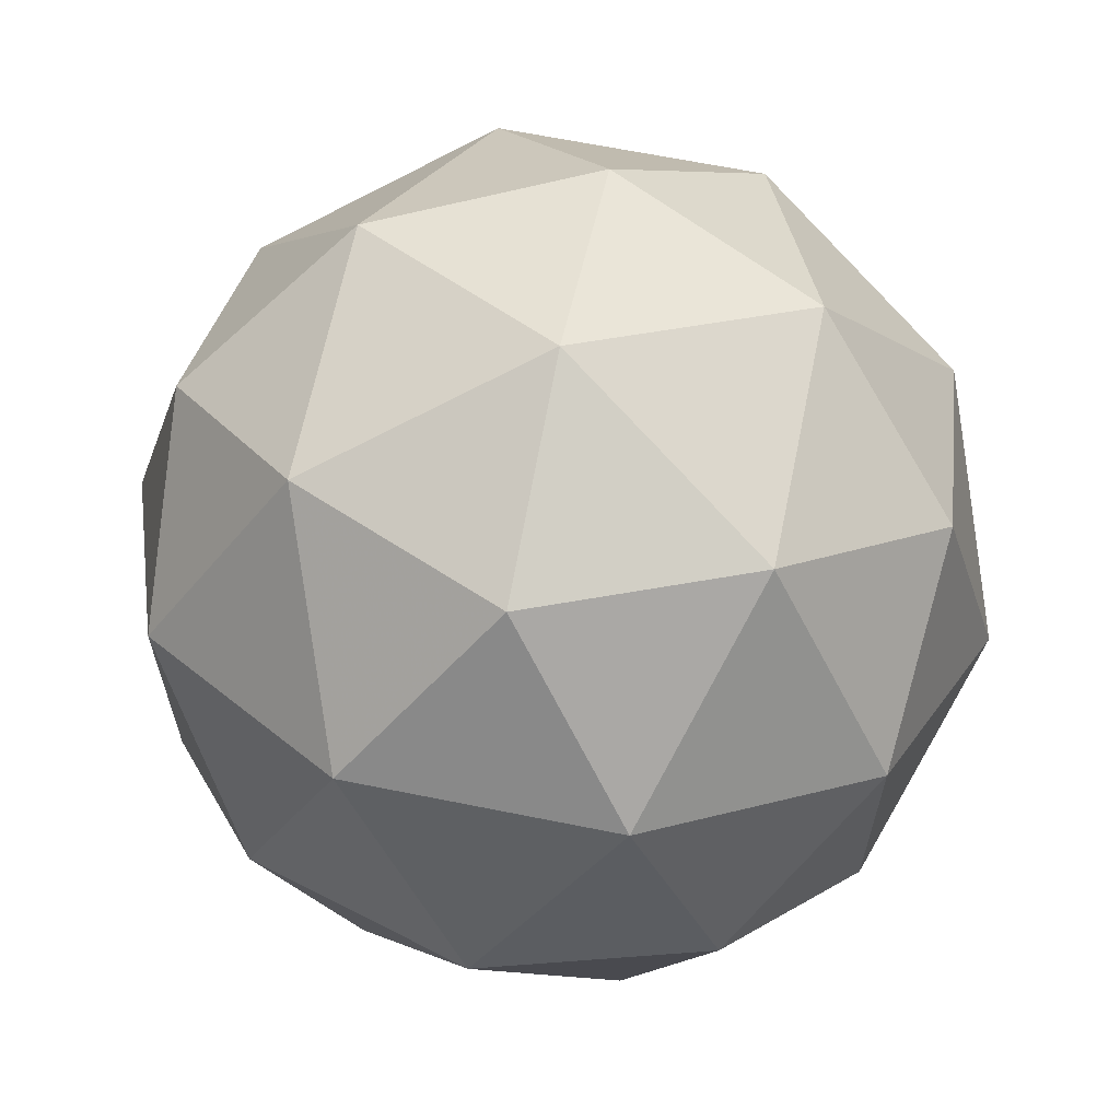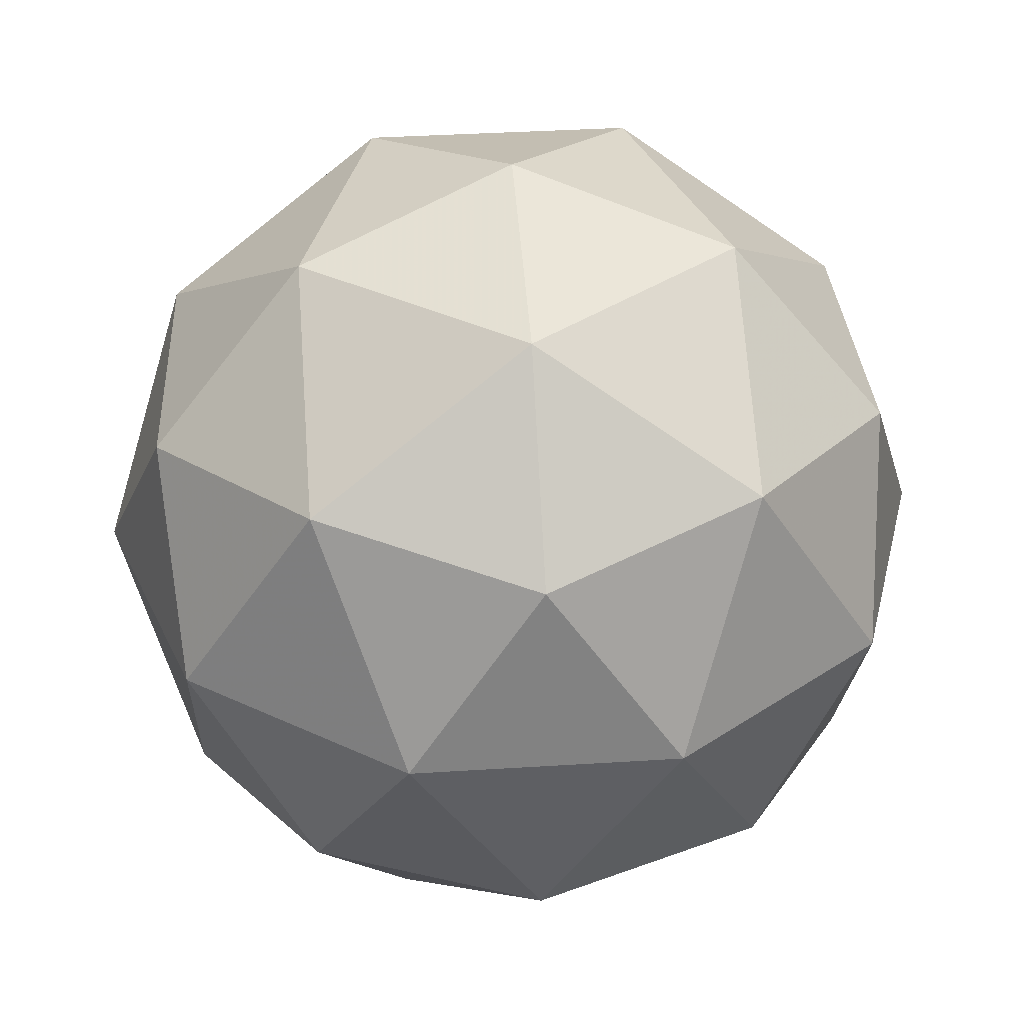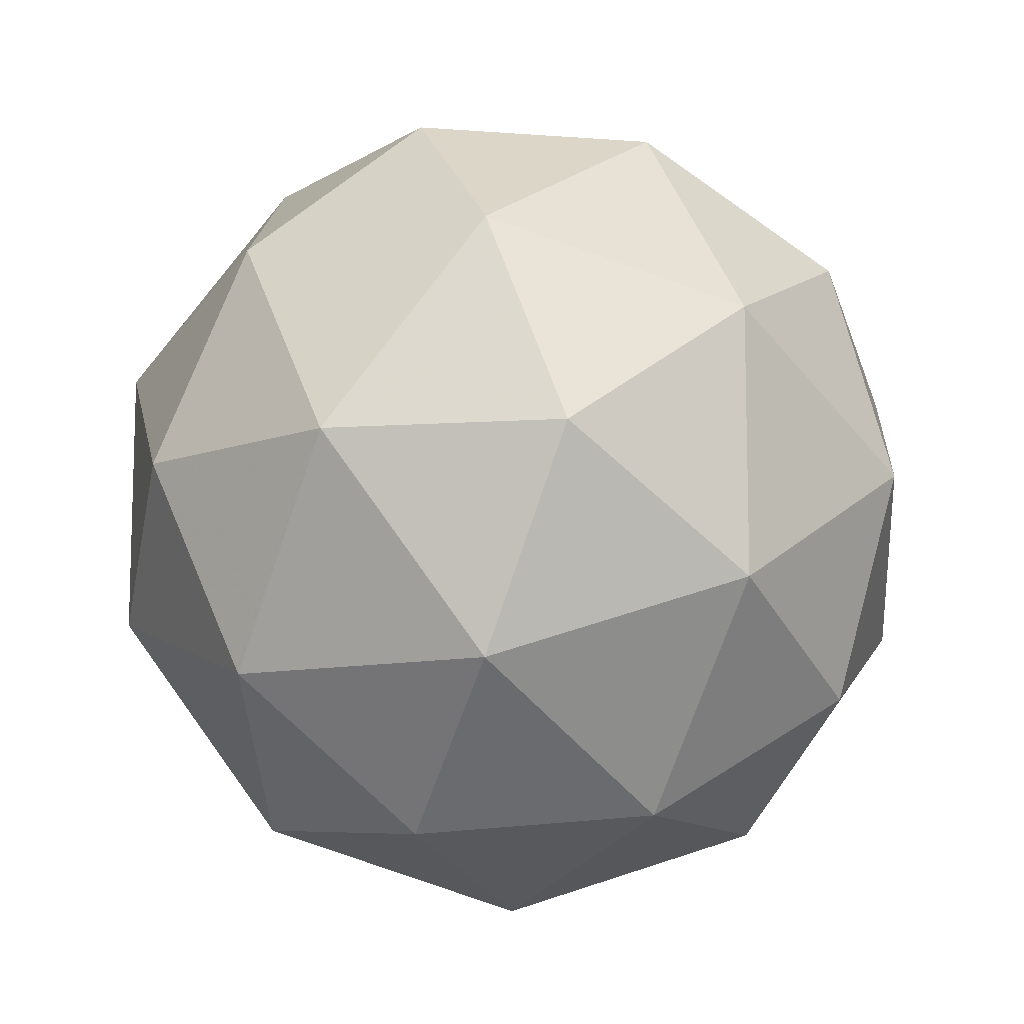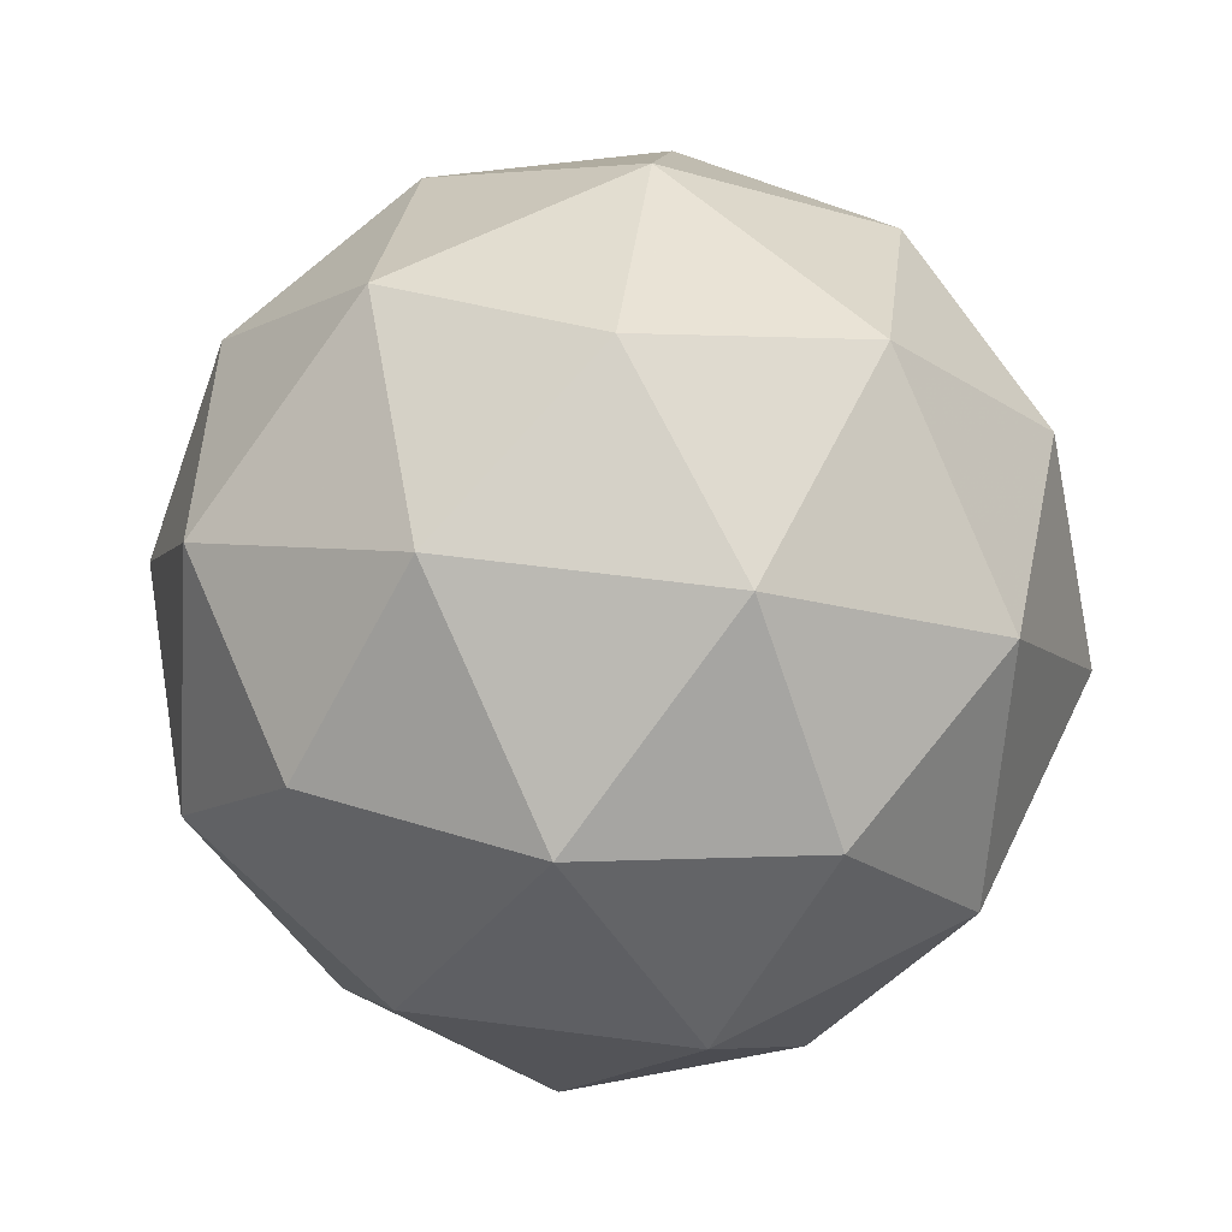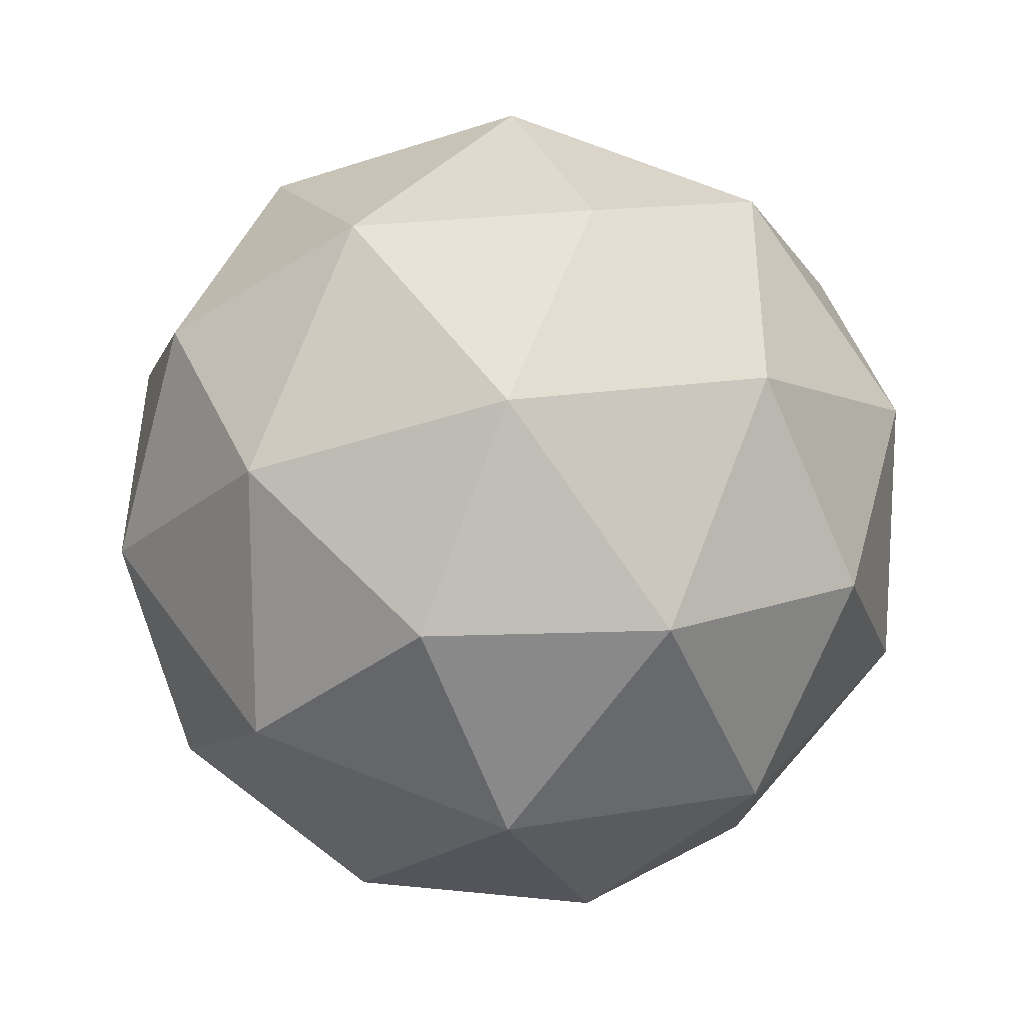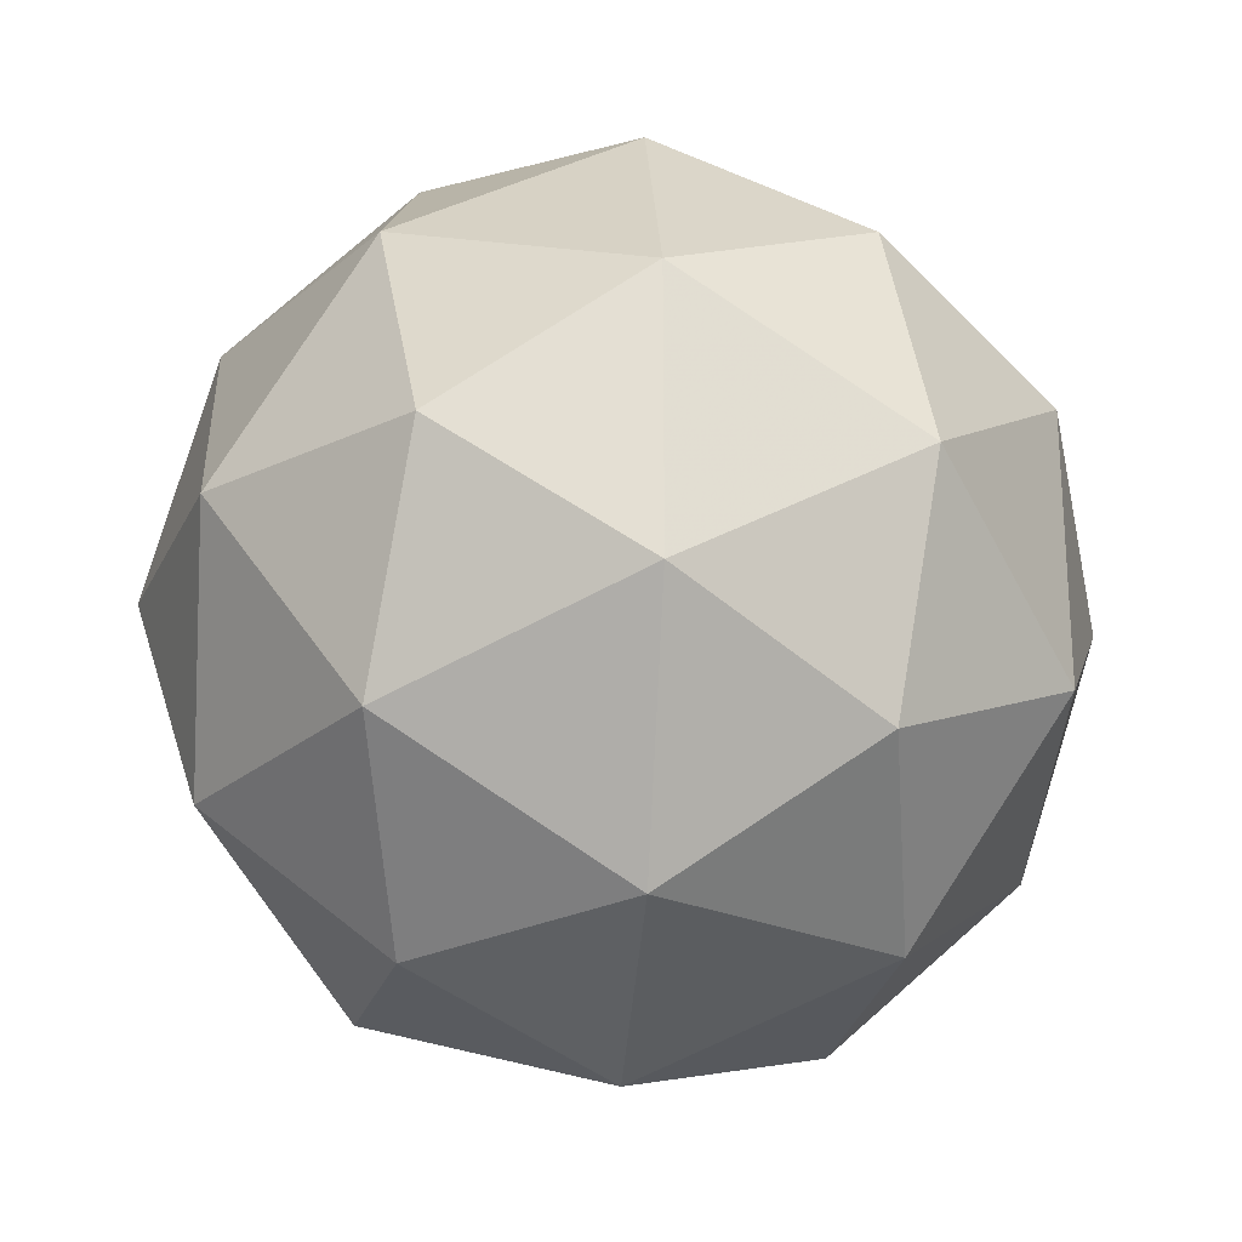
<metadata>
{"format":"obj","ext":"obj","renderer":"f3d","projection":"perspective","resolution":1024,"background":"white","views":[{"elev":64.7,"azim":159.8,"up":"+Z"},{"elev":36.9,"azim":157.3,"up":"+Y"},{"elev":-11.7,"azim":-6.9,"up":"+Z"},{"elev":58.8,"azim":-154.3,"up":"+Y"},{"elev":16.0,"azim":-52.0,"up":"+Z"},{"elev":-24.4,"azim":-158.1,"up":"+Z"}]}
</metadata>
<code>
g ASGR-i11-g133-s1912
v 1837 -2070 -5053
v 1927 -2038 -4988
v 1803 -2038 -4948
v 1989 -1953 -4942
v 2016 -1970 -5053
v 1727 -2038 -5053
v 1803 -2038 -5158
v 1927 -2038 -5118
v 2037 -1860 -4988
v 1779 -1953 -4874
v 1892 -1970 -4883
v 1837 -1860 -4843
v 1649 -1953 -5053
v 1693 -1970 -4948
v 1637 -1860 -4988
v 1779 -1953 -5232
v 1693 -1970 -5158
v 1714 -1860 -5223
v 1989 -1953 -5163
v 1892 -1970 -5223
v 1961 -1860 -5223
v 1961 -1860 -4883
v 1714 -1860 -4883
v 1637 -1860 -5118
v 1837 -1860 -5263
v 2037 -1860 -5118
v 1895 -1766 -4874
v 1982 -1749 -4948
v 1871 -1681 -4948
v 1685 -1766 -4942
v 1782 -1749 -4883
v 1748 -1681 -4988
v 1685 -1766 -5163
v 1659 -1749 -5053
v 1748 -1681 -5118
v 1895 -1766 -5232
v 1782 -1749 -5223
v 1871 -1681 -5158
v 2025 -1766 -5053
v 1982 -1749 -5158
v 1948 -1681 -5053
v 1837 -1650 -5053
f 1 2 3
f 4 2 5
f 1 3 6
f 1 6 7
f 1 7 8
f 4 5 9
f 10 11 12
f 13 14 15
f 16 17 18
f 19 20 21
f 4 9 22
f 10 12 23
f 13 15 24
f 16 18 25
f 19 21 26
f 27 28 29
f 30 31 32
f 33 34 35
f 36 37 38
f 39 40 41
f 41 38 42
f 41 40 38
f 40 36 38
f 38 35 42
f 38 37 35
f 37 33 35
f 35 32 42
f 35 34 32
f 34 30 32
f 32 29 42
f 32 31 29
f 31 27 29
f 29 41 42
f 29 28 41
f 28 39 41
f 26 40 39
f 26 21 40
f 21 36 40
f 25 37 36
f 25 18 37
f 18 33 37
f 24 34 33
f 24 15 34
f 15 30 34
f 23 31 30
f 23 12 31
f 12 27 31
f 22 28 27
f 22 9 28
f 9 39 28
f 21 25 36
f 21 20 25
f 20 16 25
f 18 24 33
f 18 17 24
f 17 13 24
f 15 23 30
f 15 14 23
f 14 10 23
f 12 22 27
f 12 11 22
f 11 4 22
f 9 26 39
f 9 5 26
f 5 19 26
f 8 20 19
f 8 7 20
f 7 16 20
f 7 17 16
f 7 6 17
f 6 13 17
f 6 14 13
f 6 3 14
f 3 10 14
f 5 8 19
f 5 2 8
f 2 1 8
f 3 11 10
f 3 2 11
f 2 4 11
f 2 4 11

</code>
